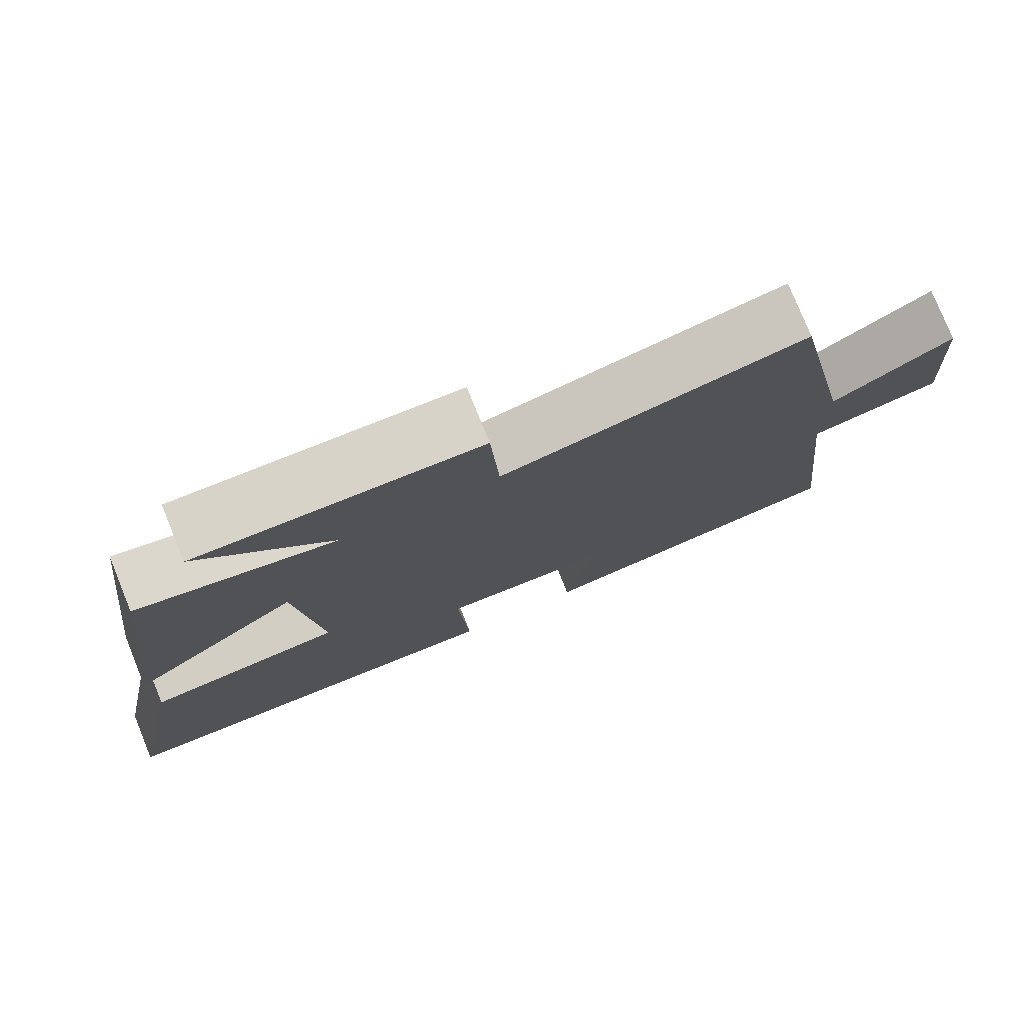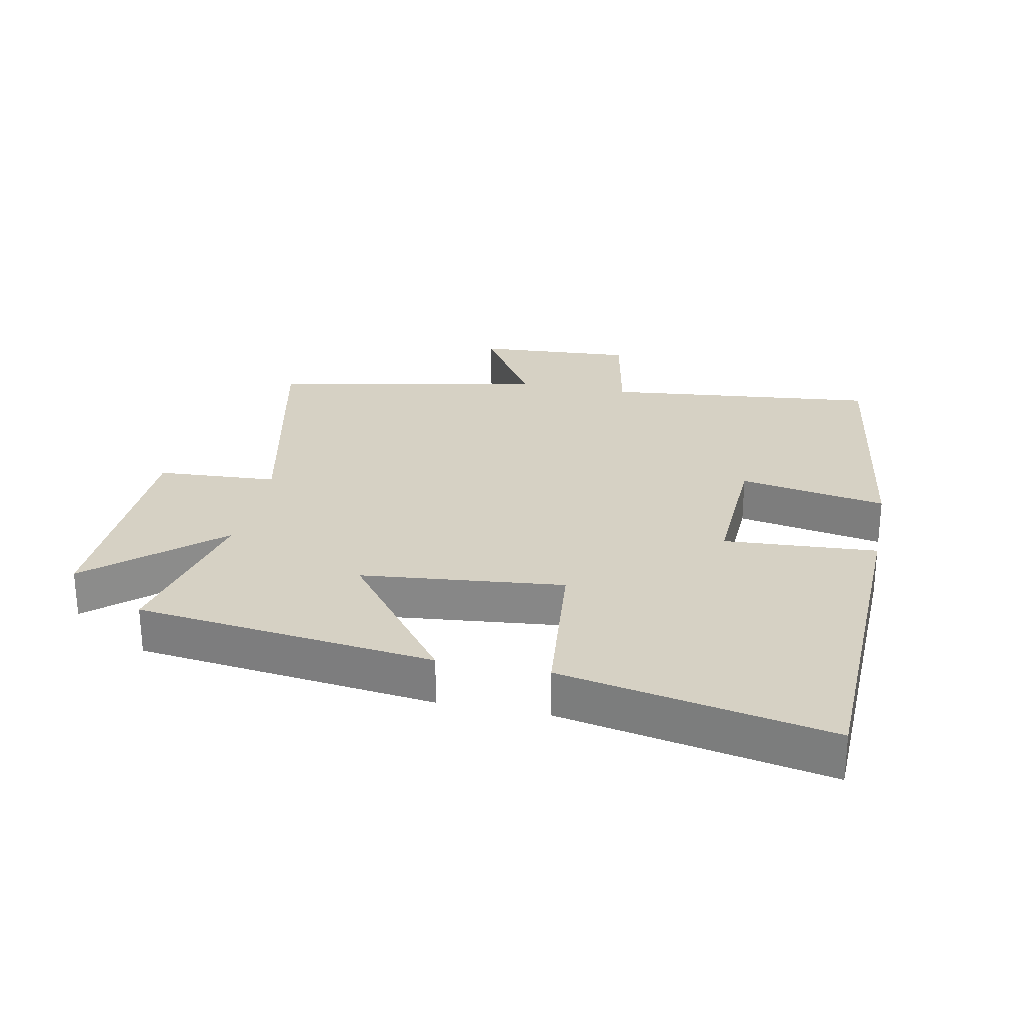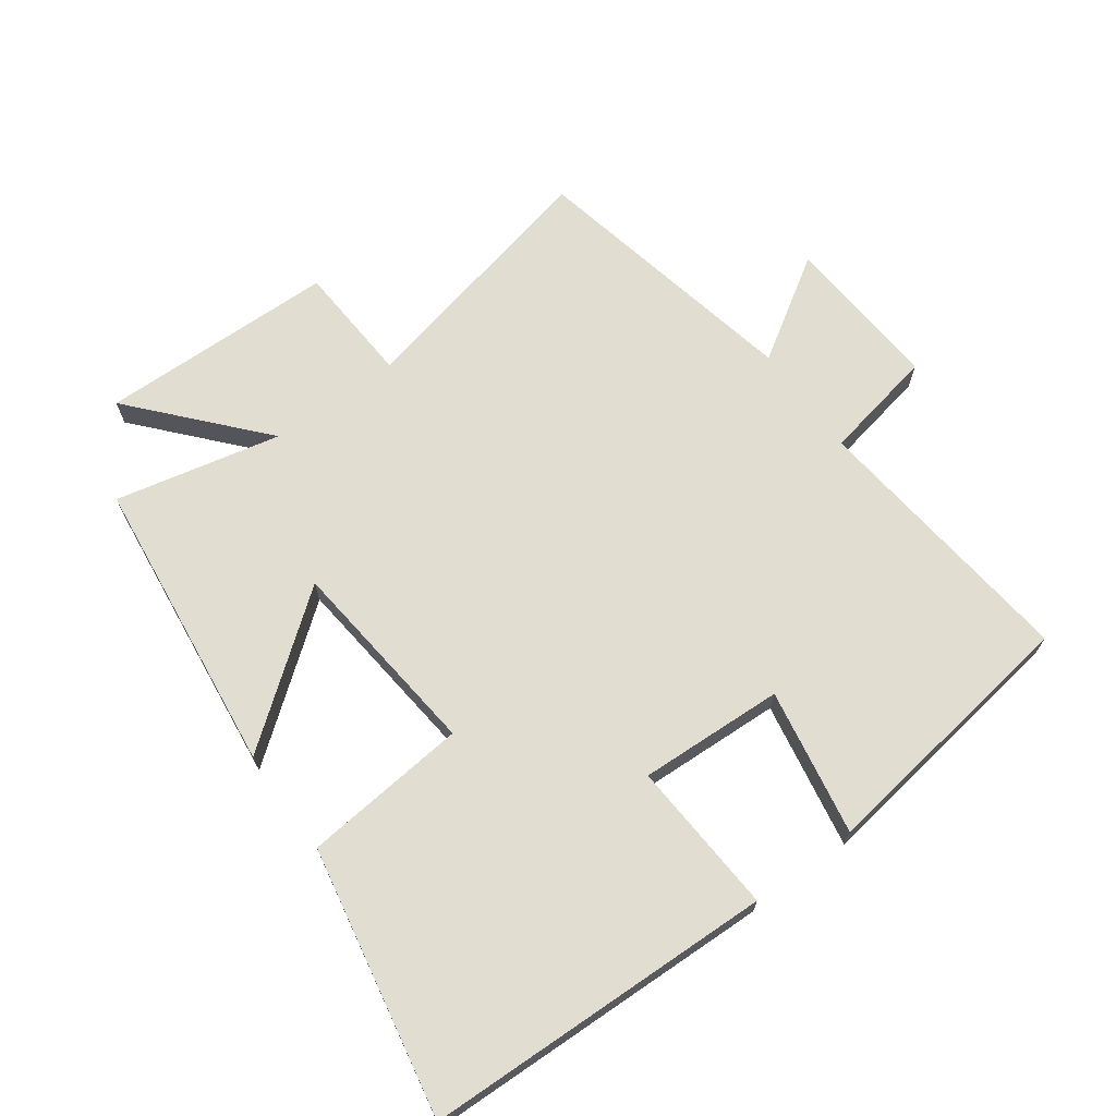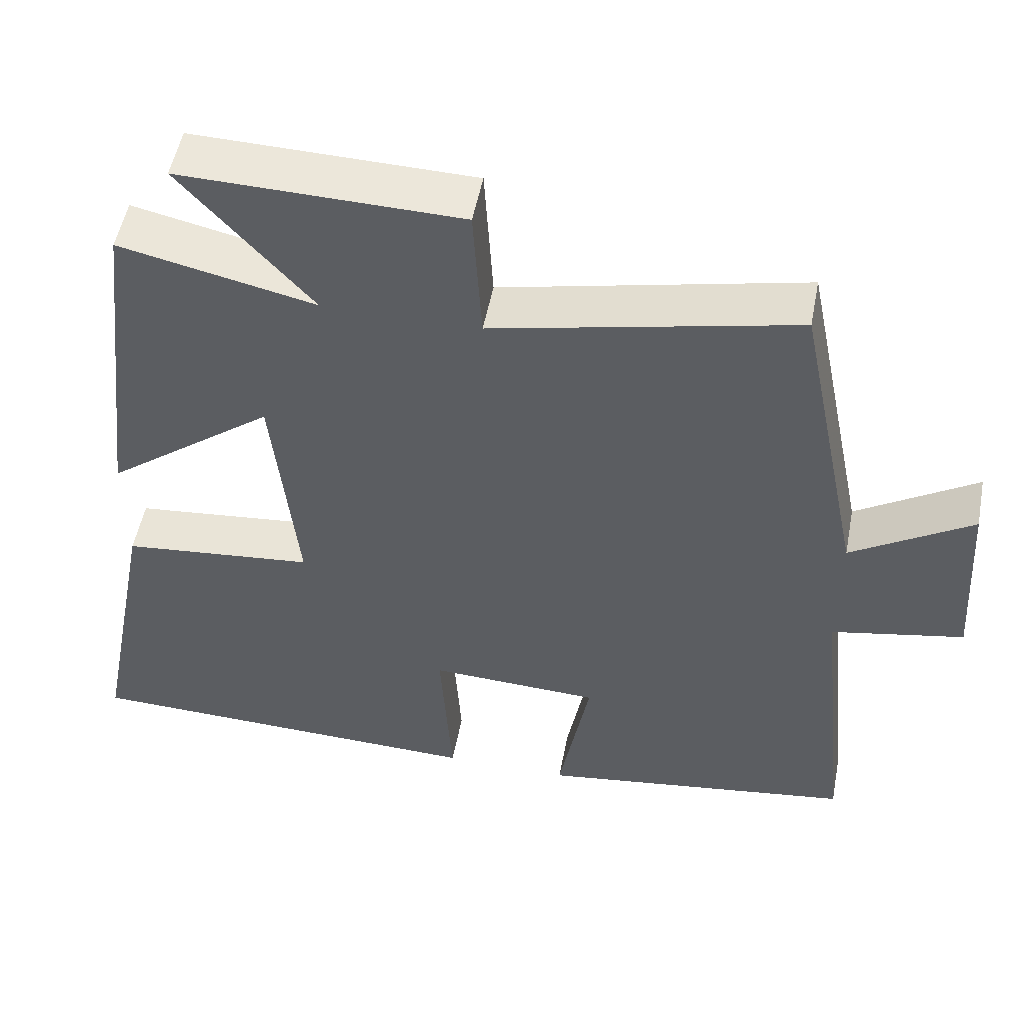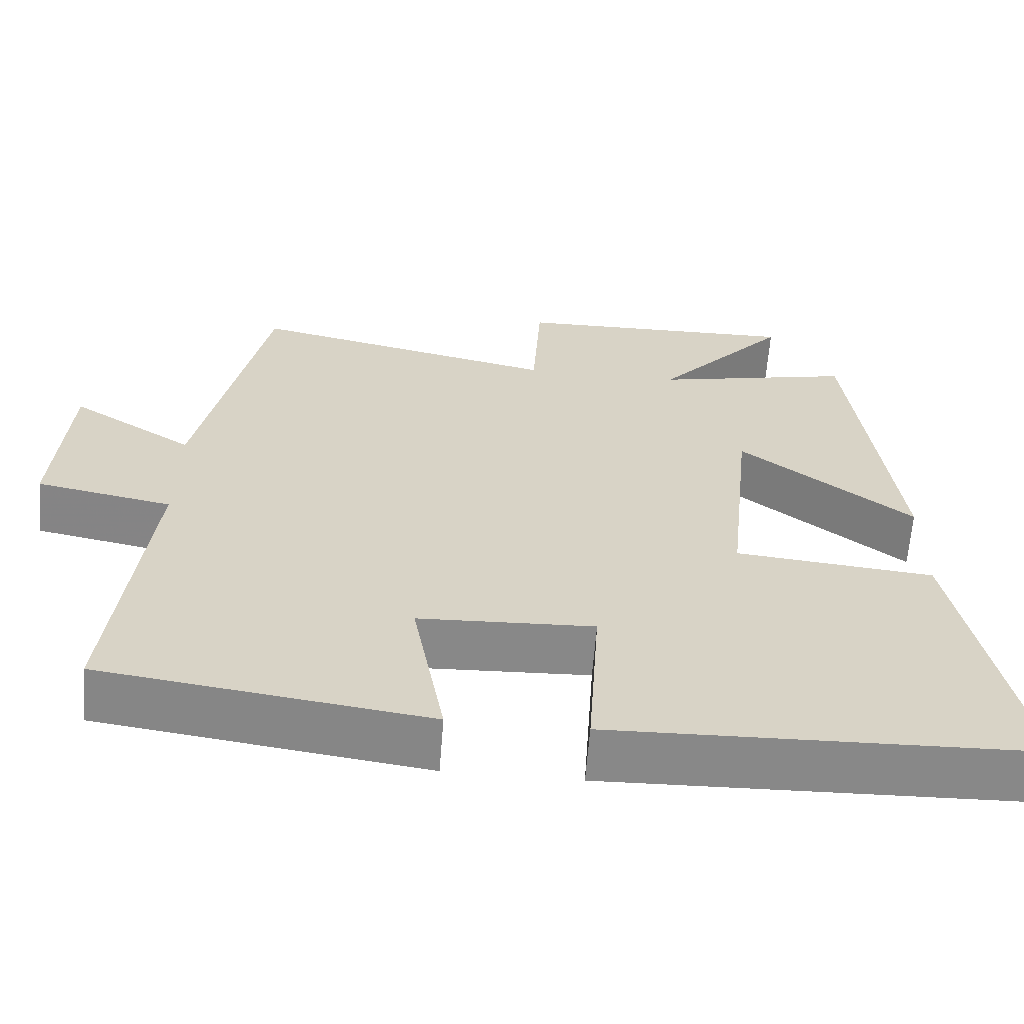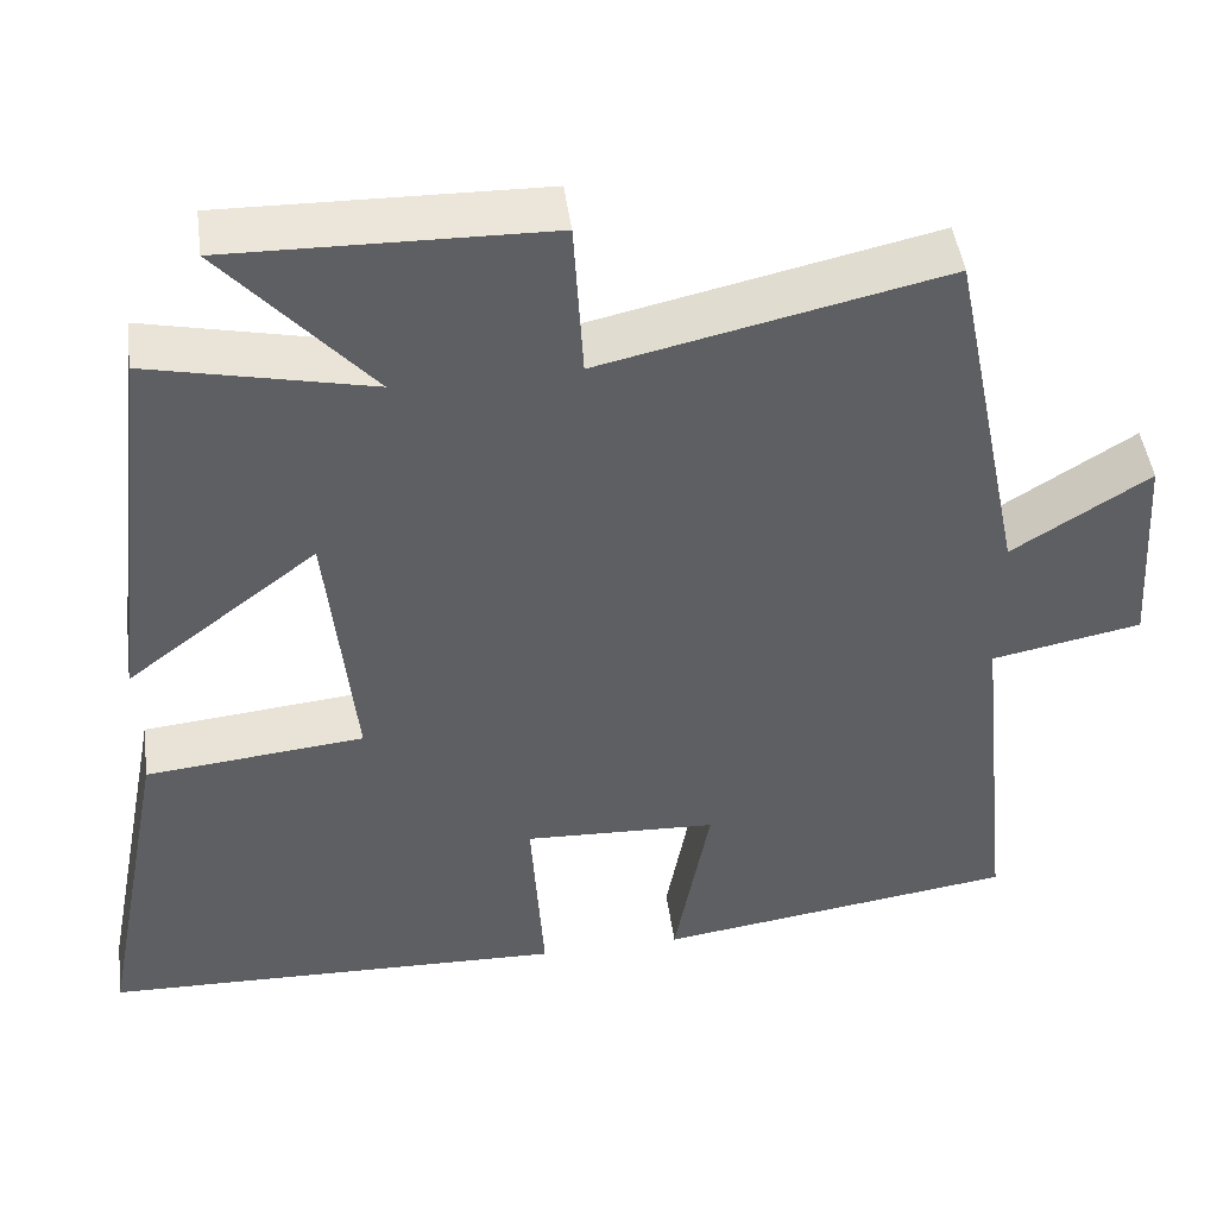
<metadata>
{"format":"obj","ext":"obj","renderer":"f3d","projection":"perspective","resolution":1024,"background":"white","views":[{"elev":77.8,"azim":157.9,"up":"+Z"},{"elev":26.6,"azim":101.5,"up":"+Y"},{"elev":68.6,"azim":143.9,"up":"+Y"},{"elev":52.1,"azim":-169.2,"up":"+Z"},{"elev":-62.8,"azim":-4.4,"up":"+Z"},{"elev":46.7,"azim":172.3,"up":"+Z"}]}
</metadata>
<code>
v 0.58 0.07 -0.484
v 0.04 0.07 -0.5
v 0.055 0.07 -0.263
v -0.169 0.07 -0.273
v -0.128 0.07 -0.5
v -0.545 0.07 -0.441
v -0.5 0.07 -0.017
v -0.674 0.07 0.017
v -0.658 0.07 0.263
v -0.5 0.07 0.163
v -0.413 0.07 0.588
v -0.017 0.07 0.5
v -0.006 0.07 0.686
v 0.36 0.07 0.694
v 0.189 0.07 0.5
v 0.445 0.07 0.557
v 0.5 0.07 0.096
v 0.278 0.07 0.267
v 0.246 0.07 -0.045
v 0.5 0.07 -0.07
v 0.58 0 -0.484
v 0.04 0 -0.5
v 0.055 0 -0.263
v -0.169 0 -0.273
v -0.128 0 -0.5
v -0.545 0 -0.441
v -0.5 0 -0.017
v -0.674 0 0.017
v -0.658 0 0.263
v -0.5 0 0.163
v -0.413 0 0.588
v -0.017 0 0.5
v -0.006 0 0.686
v 0.36 0 0.694
v 0.189 0 0.5
v 0.445 0 0.557
v 0.5 0 0.096
v 0.278 0 0.267
v 0.246 0 -0.045
v 0.5 0 -0.07
f 1 2 3
f 20 1 3
f 19 20 3
f 18 19 3 4
f 15 16 17 18
f 15 18 4
f 12 13 14 15
f 12 15 4
f 10 11 12 4
f 7 8 9 10
f 7 10 4 5
f 5 6 7
f 23 22 21
f 23 21 40
f 23 40 39
f 24 23 39 38
f 38 37 36 35
f 24 38 35
f 35 34 33 32
f 24 35 32
f 24 32 31 30
f 30 29 28 27
f 25 24 30 27
f 27 26 25
f 1 21 22 2
f 2 22 23 3
f 3 23 24 4
f 4 24 25 5
f 5 25 26 6
f 6 26 27 7
f 7 27 28 8
f 8 28 29 9
f 9 29 30 10
f 10 30 31 11
f 11 31 32 12
f 12 32 33 13
f 13 33 34 14
f 14 34 35 15
f 15 35 36 16
f 16 36 37 17
f 17 37 38 18
f 18 38 39 19
f 19 39 40 20
f 20 40 21 1

</code>
